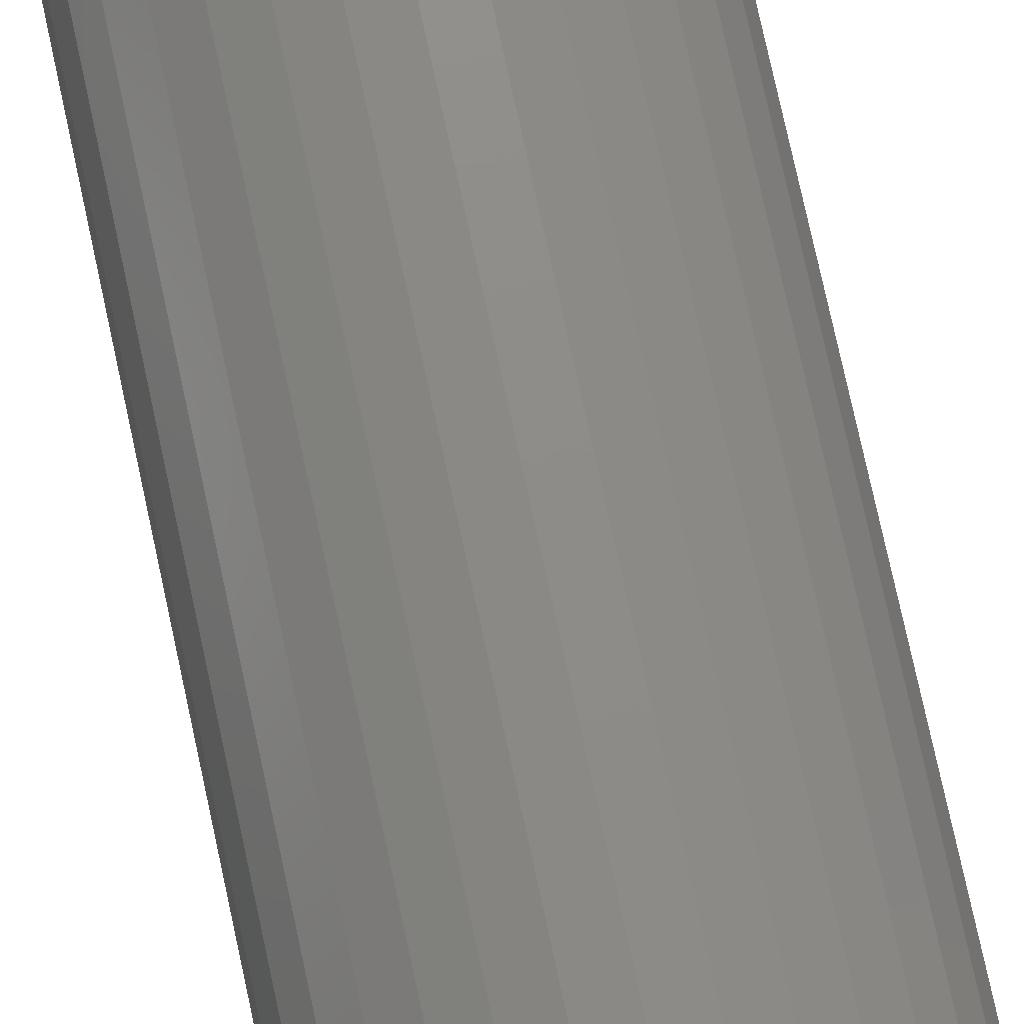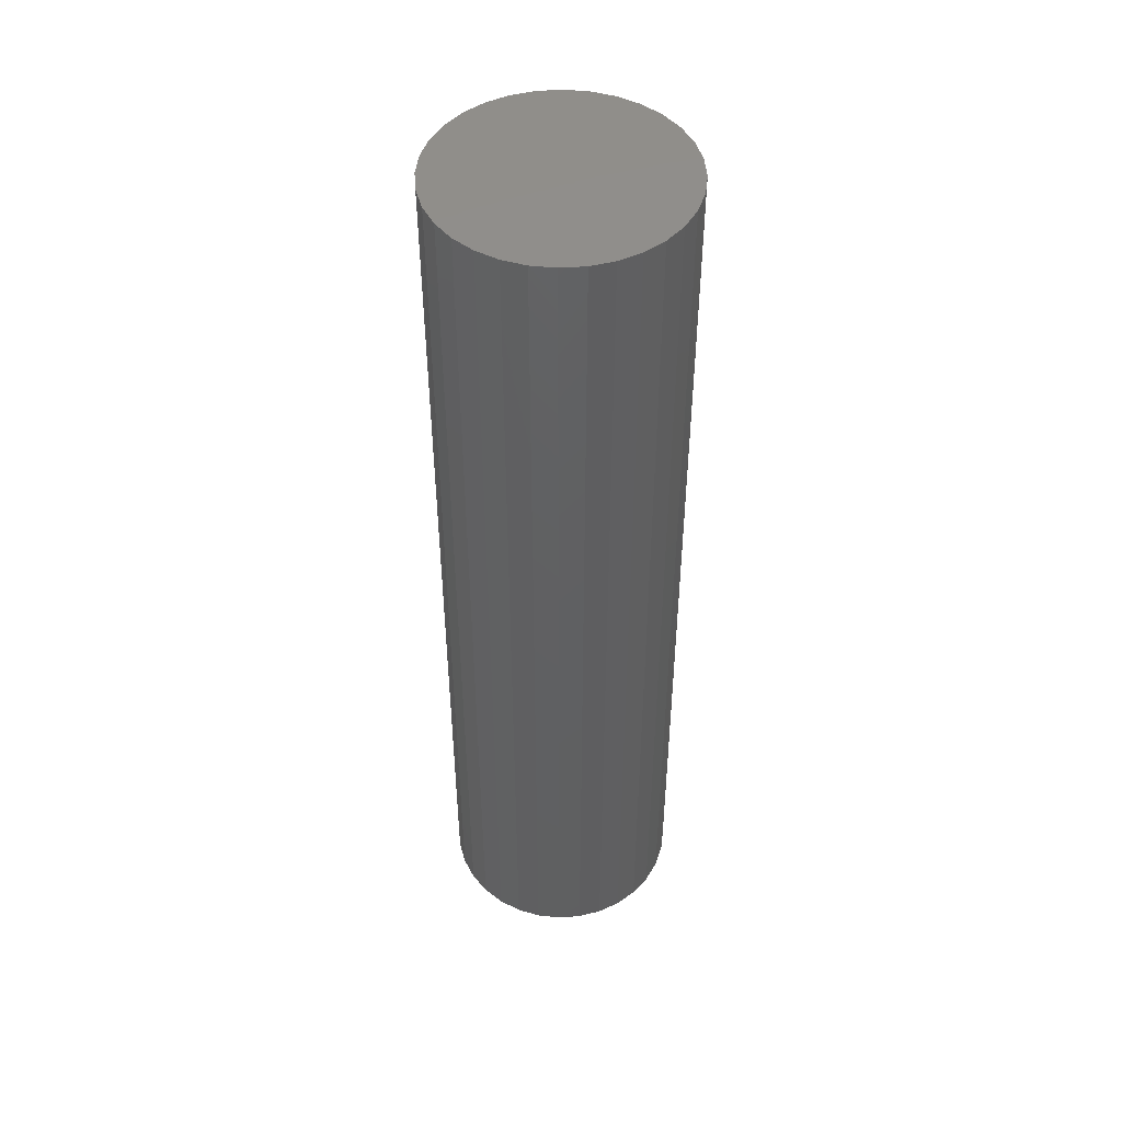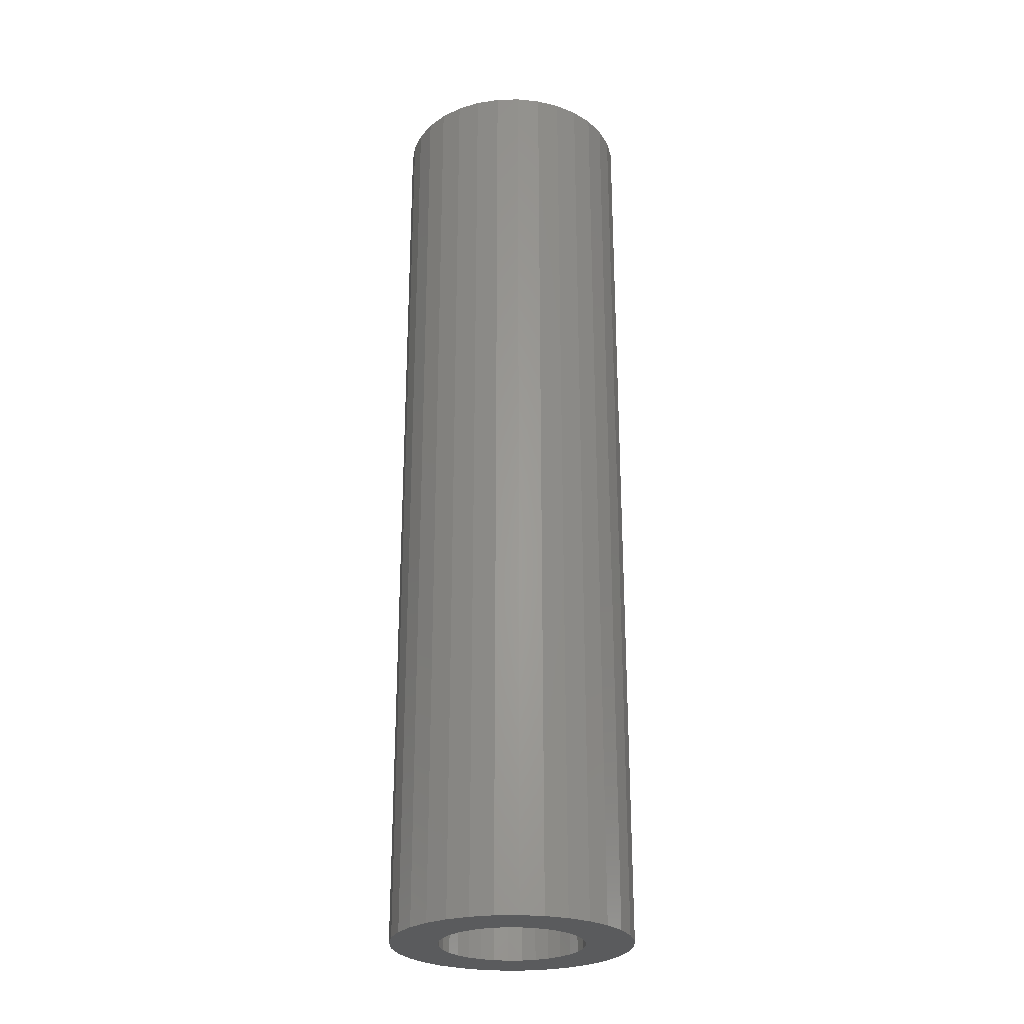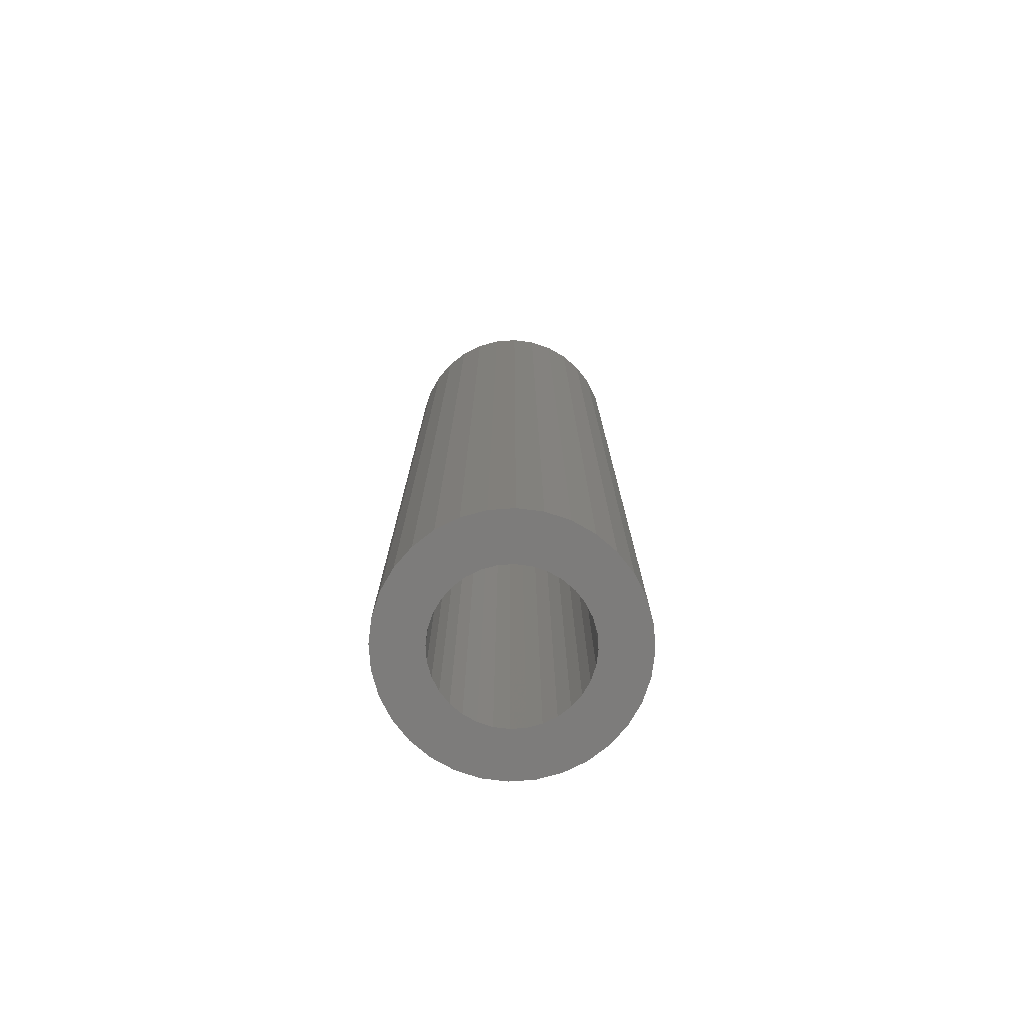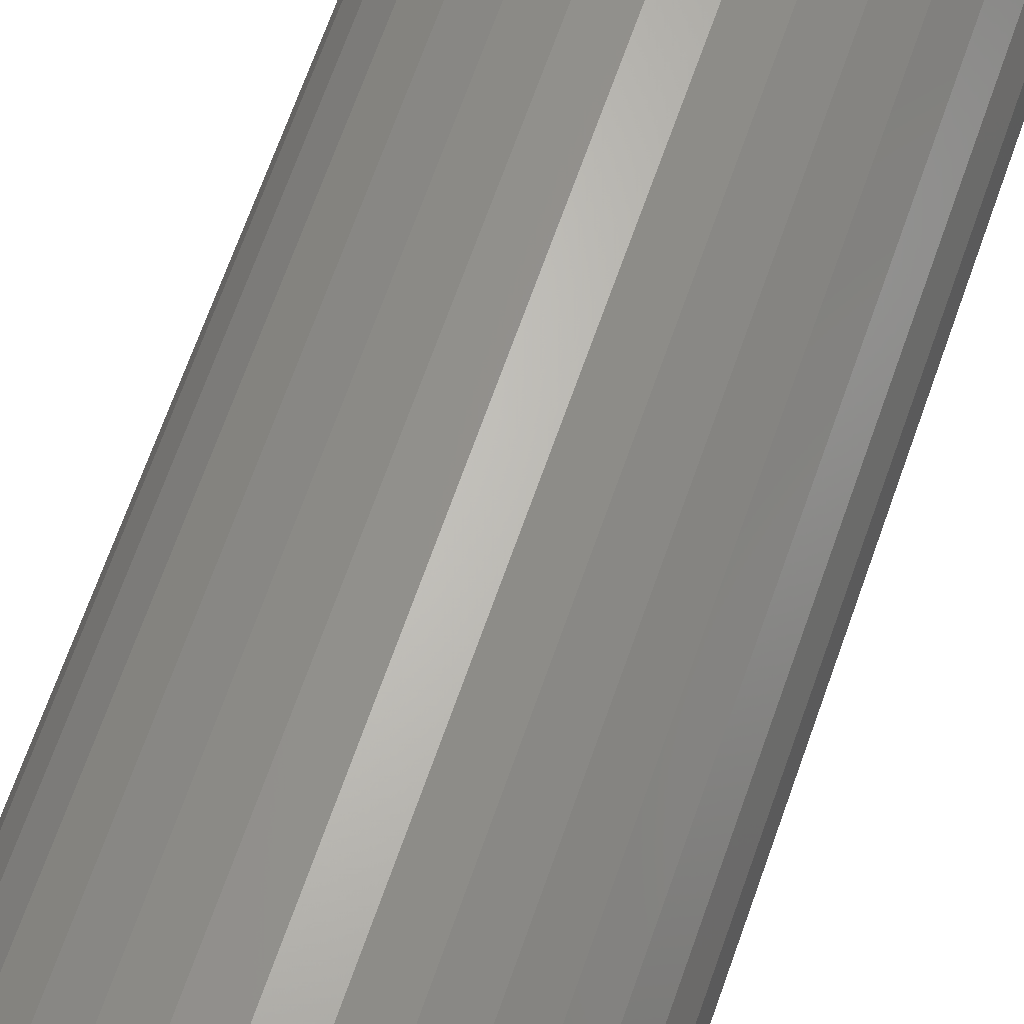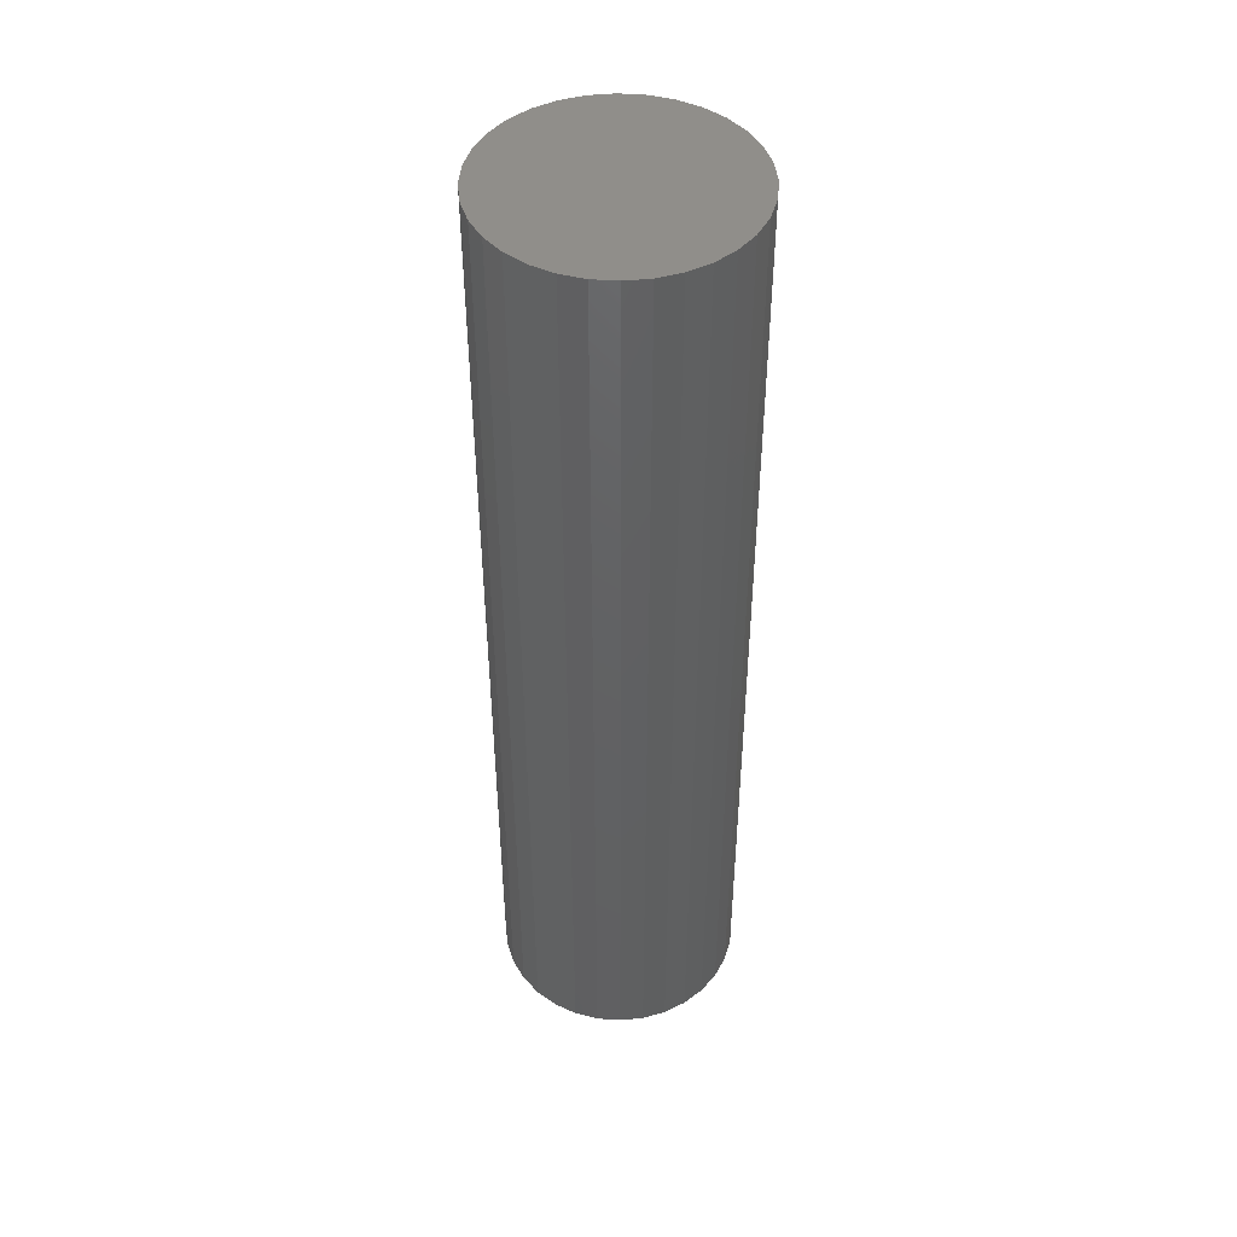
<metadata>
{"format":"stl","ext":"stl","renderer":"f3d","projection":"perspective","resolution":1024,"background":"white","views":[{"elev":76.2,"azim":167.8,"up":"+Y"},{"elev":47.8,"azim":-88.9,"up":"+Z"},{"elev":-26.4,"azim":-115.8,"up":"+Z"},{"elev":-76.1,"azim":-57.8,"up":"+Z"},{"elev":63.7,"azim":-161.2,"up":"+Y"},{"elev":46.3,"azim":-169.6,"up":"+Z"}]}
</metadata>
<code>
# stl→obj: 128 verts, 252 faces
v -0.08996 -0.03767 0
v -0.05387 -0.02272 0
v -0.04838 -0.03299 0
v -0.041 -0.04198 0
v -0.08086 -0.05469 0
v -0.032 -0.04937 0
v -0.02173 -0.05486 0
v 0.02371 0.05486 0
v 0.01257 0.05823 0
v 0.07059 0.06961 0
v 0.08283 0.05469 0
v 0.03397 0.04937 0
v 0.04297 0.04198 0
v 0.09193 0.03767 0
v 0.05036 0.03299 0
v 0.05584 0.02272 0
v 0.05584 -0.02272 0
v 0.09753 -0.0192 0
v 0.09193 -0.03767 0
v 0.05036 -0.03299 0
v 0.04297 -0.04198 0
v 0.08283 -0.05469 0
v 0.03397 -0.04937 0
v 0.02371 -0.05486 0
v 0.01257 -0.05823 0
v 0.07059 -0.06961 0
v 0.0009868 0.05937 0
v -0.0106 0.05823 0
v -0.06862 0.06961 0
v -0.0537 0.08185 0
v -0.03668 0.09094 0
v -0.01822 0.09655 0
v 0.0009868 0.09844 0
v 0.02019 0.09655 0
v 0.03866 0.09094 0
v 0.05568 0.08185 0
v -0.08086 0.05469 0
v -0.02173 0.05486 0
v -0.032 0.04937 0
v -0.041 0.04198 0
v -0.08996 0.03767 0
v -0.04838 0.03299 0
v -0.05387 0.02272 0
v -0.09556 0.0192 0
v 0.0009868 -0.05937 0
v 0.05568 -0.08185 0
v 0.03866 -0.09094 0
v 0.02019 -0.09655 0
v 0.0009868 -0.09844 0
v -0.01822 -0.09655 0
v -0.03668 -0.09094 0
v -0.0537 -0.08185 0
v -0.06862 -0.06961 0
v -0.0106 -0.05823 0
v -0.05725 0.01158 0
v -0.05839 7.271e-18 0
v -0.09745 -3.166e-17 0
v -0.05725 -0.01158 0
v -0.09556 -0.0192 0
v 0.05922 -0.01158 0
v 0.06036 0 0
v 0.09942 -2.411e-17 0
v 0.05922 0.01158 0
v 0.09753 0.0192 0
v 0.01257 -0.05823 0.7344
v 0.02371 -0.05486 0.7344
v 0.03397 -0.04937 0.7344
v 0.04297 -0.04198 0.7344
v 0.05036 -0.03299 0.7344
v 0.05584 -0.02272 0.7344
v 0.05922 -0.01158 0.7344
v 0.06036 2.197e-17 0.7344
v 0.0009868 -0.05937 0.7344
v -0.0106 -0.05823 0.7344
v -0.02173 -0.05486 0.7344
v -0.032 -0.04937 0.7344
v -0.041 -0.04198 0.7344
v -0.04838 -0.03299 0.7344
v -0.05387 -0.02272 0.7344
v -0.05725 -0.01158 0.7344
v -0.05839 7.271e-18 0.7344
v -0.0106 0.05823 0.7344
v -0.02173 0.05486 0.7344
v -0.032 0.04937 0.7344
v -0.041 0.04198 0.7344
v -0.04838 0.03299 0.7344
v -0.05387 0.02272 0.7344
v -0.05725 0.01158 0.7344
v 0.0009868 0.05937 0.7344
v 0.01257 0.05823 0.7344
v 0.02371 0.05486 0.7344
v 0.03397 0.04937 0.7344
v 0.04297 0.04198 0.7344
v 0.05036 0.03299 0.7344
v 0.05584 0.02272 0.7344
v 0.05922 0.01158 0.7344
v 0.09942 0 0.7734
v 0.09753 -0.0192 0.7734
v 0.09193 -0.03767 0.7734
v 0.08283 -0.05469 0.7734
v 0.07059 -0.06961 0.7734
v 0.05568 -0.08185 0.7734
v 0.03866 -0.09094 0.7734
v 0.02019 -0.09655 0.7734
v 0.0009868 -0.09844 0.7734
v -0.01822 -0.09655 0.7734
v -0.03668 -0.09094 0.7734
v -0.0537 -0.08185 0.7734
v -0.06862 -0.06961 0.7734
v -0.08086 -0.05469 0.7734
v -0.08996 -0.03767 0.7734
v -0.09556 -0.0192 0.7734
v -0.09745 1.205e-17 0.7734
v -0.09556 0.0192 0.7734
v -0.08996 0.03767 0.7734
v -0.08086 0.05469 0.7734
v -0.06862 0.06961 0.7734
v -0.0537 0.08185 0.7734
v -0.03668 0.09094 0.7734
v -0.01822 0.09655 0.7734
v 0.0009868 0.09844 0.7734
v 0.02019 0.09655 0.7734
v 0.03866 0.09094 0.7734
v 0.05568 0.08185 0.7734
v 0.07059 0.06961 0.7734
v 0.08283 0.05469 0.7734
v 0.09193 0.03767 0.7734
v 0.09753 0.0192 0.7734
f 1 2 3
f 4 1 3
f 5 1 4
f 5 4 6
f 7 5 6
f 8 9 10
f 11 8 10
f 12 8 11
f 13 12 11
f 14 13 11
f 15 13 14
f 16 15 14
f 17 18 19
f 20 17 19
f 19 21 20
f 21 19 22
f 23 21 22
f 24 23 22
f 25 24 22
f 26 25 22
f 27 28 29
f 27 29 30
f 27 30 31
f 27 31 32
f 27 32 33
f 27 33 34
f 27 34 35
f 27 35 36
f 27 36 10
f 27 10 9
f 37 29 28
f 37 28 38
f 37 38 39
f 37 39 40
f 37 40 41
f 41 40 42
f 41 42 43
f 41 43 44
f 45 25 26
f 45 26 46
f 45 46 47
f 45 47 48
f 45 48 49
f 45 49 50
f 45 50 51
f 45 51 52
f 45 52 53
f 53 5 7
f 53 7 54
f 53 54 45
f 43 55 44
f 44 55 56
f 44 56 57
f 57 56 58
f 57 58 59
f 59 58 2
f 59 2 1
f 17 60 18
f 18 60 61
f 18 61 62
f 62 61 63
f 62 63 64
f 64 63 16
f 64 16 14
f 45 65 25
f 25 65 66
f 25 66 24
f 24 66 67
f 24 67 23
f 23 67 68
f 23 68 21
f 21 68 69
f 21 69 20
f 20 69 70
f 20 70 17
f 17 70 71
f 17 71 60
f 60 71 72
f 60 72 61
f 65 45 73
f 73 45 54
f 73 54 74
f 74 54 7
f 74 7 75
f 75 7 6
f 75 6 76
f 76 6 4
f 76 4 77
f 77 4 3
f 77 3 78
f 78 3 2
f 78 2 79
f 79 2 58
f 79 58 80
f 80 58 56
f 80 56 81
f 27 82 28
f 28 82 83
f 28 83 38
f 38 83 84
f 38 84 39
f 39 84 85
f 39 85 40
f 40 85 86
f 40 86 42
f 42 86 87
f 42 87 43
f 43 87 88
f 43 88 55
f 55 88 81
f 55 81 56
f 82 27 89
f 89 27 9
f 89 9 90
f 90 9 8
f 90 8 91
f 91 8 12
f 91 12 92
f 92 12 13
f 92 13 93
f 93 13 15
f 93 15 94
f 94 15 16
f 94 16 95
f 95 16 63
f 95 63 96
f 96 63 61
f 96 61 72
f 62 97 18
f 18 97 98
f 18 98 19
f 19 98 99
f 19 99 22
f 22 99 100
f 22 100 26
f 26 100 101
f 26 101 46
f 46 101 102
f 46 102 47
f 47 102 103
f 47 103 48
f 48 103 104
f 48 104 49
f 49 104 105
f 49 105 50
f 50 105 106
f 50 106 51
f 51 106 107
f 51 107 52
f 52 107 108
f 52 108 53
f 53 108 109
f 53 109 5
f 5 109 110
f 5 110 1
f 1 110 111
f 1 111 59
f 59 111 112
f 59 112 57
f 57 112 113
f 57 113 44
f 44 113 114
f 44 114 41
f 41 114 115
f 41 115 37
f 37 115 116
f 37 116 29
f 29 116 117
f 29 117 30
f 30 117 118
f 30 118 31
f 31 118 119
f 31 119 32
f 32 119 120
f 32 120 33
f 33 120 121
f 33 121 34
f 34 121 122
f 34 122 35
f 35 122 123
f 35 123 36
f 36 123 124
f 36 124 10
f 10 124 125
f 10 125 11
f 11 125 126
f 11 126 14
f 14 126 127
f 14 127 64
f 64 127 128
f 64 128 62
f 62 128 97
f 120 122 121
f 122 120 119
f 122 119 123
f 123 119 118
f 123 118 124
f 102 107 103
f 103 107 106
f 103 106 104
f 104 106 105
f 124 118 125
f 125 118 117
f 125 117 126
f 126 117 116
f 126 116 127
f 127 116 115
f 127 115 128
f 128 115 114
f 128 114 97
f 97 114 113
f 97 113 98
f 98 113 112
f 98 112 99
f 99 112 111
f 99 111 100
f 100 111 110
f 100 110 101
f 101 110 109
f 101 109 102
f 102 109 108
f 102 108 107
f 89 90 82
f 83 82 90
f 91 83 90
f 84 83 91
f 92 84 91
f 85 84 92
f 93 85 92
f 86 85 93
f 94 86 93
f 87 86 94
f 95 87 94
f 69 78 70
f 77 78 69
f 68 77 69
f 76 77 68
f 67 76 68
f 75 76 67
f 66 75 67
f 74 75 66
f 65 74 66
f 73 74 65
f 78 79 70
f 70 79 80
f 70 80 71
f 71 80 81
f 71 81 72
f 72 81 88
f 72 88 96
f 96 88 87
f 96 87 95

</code>
